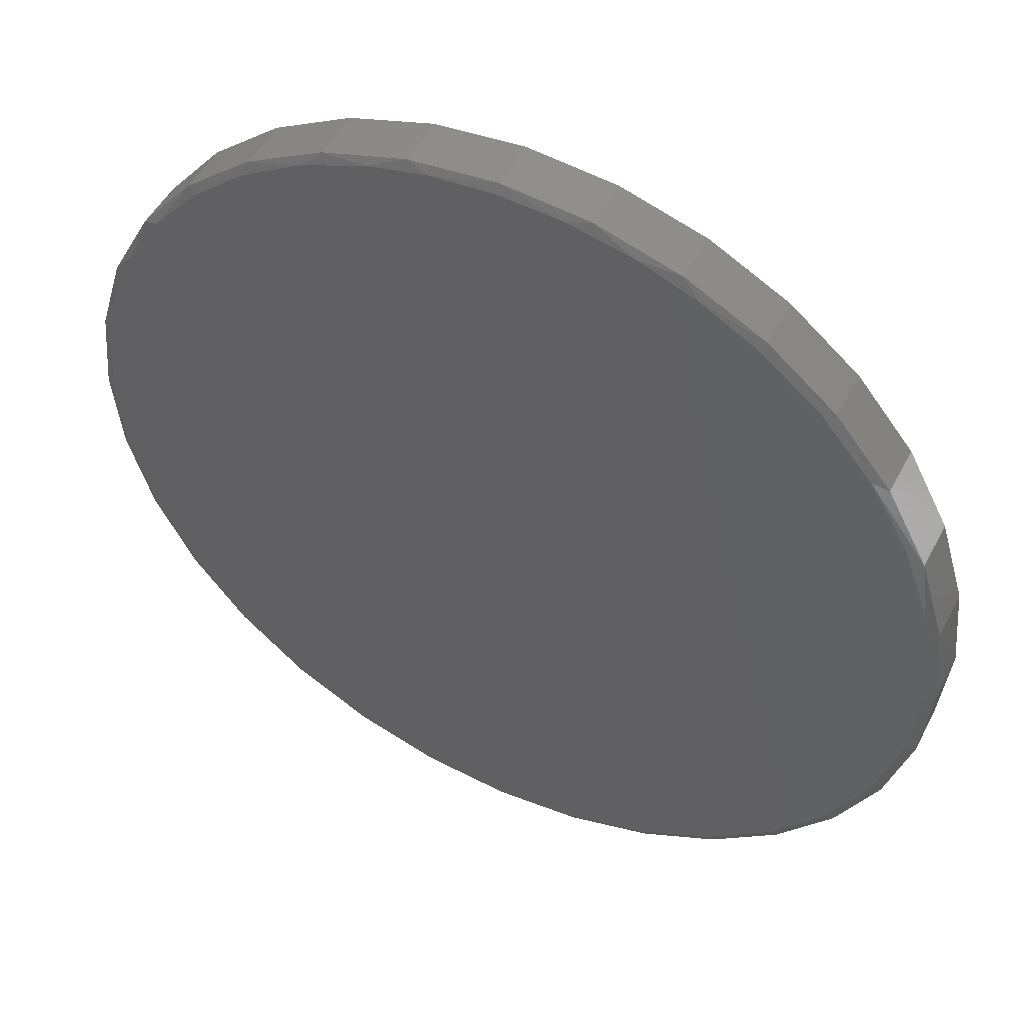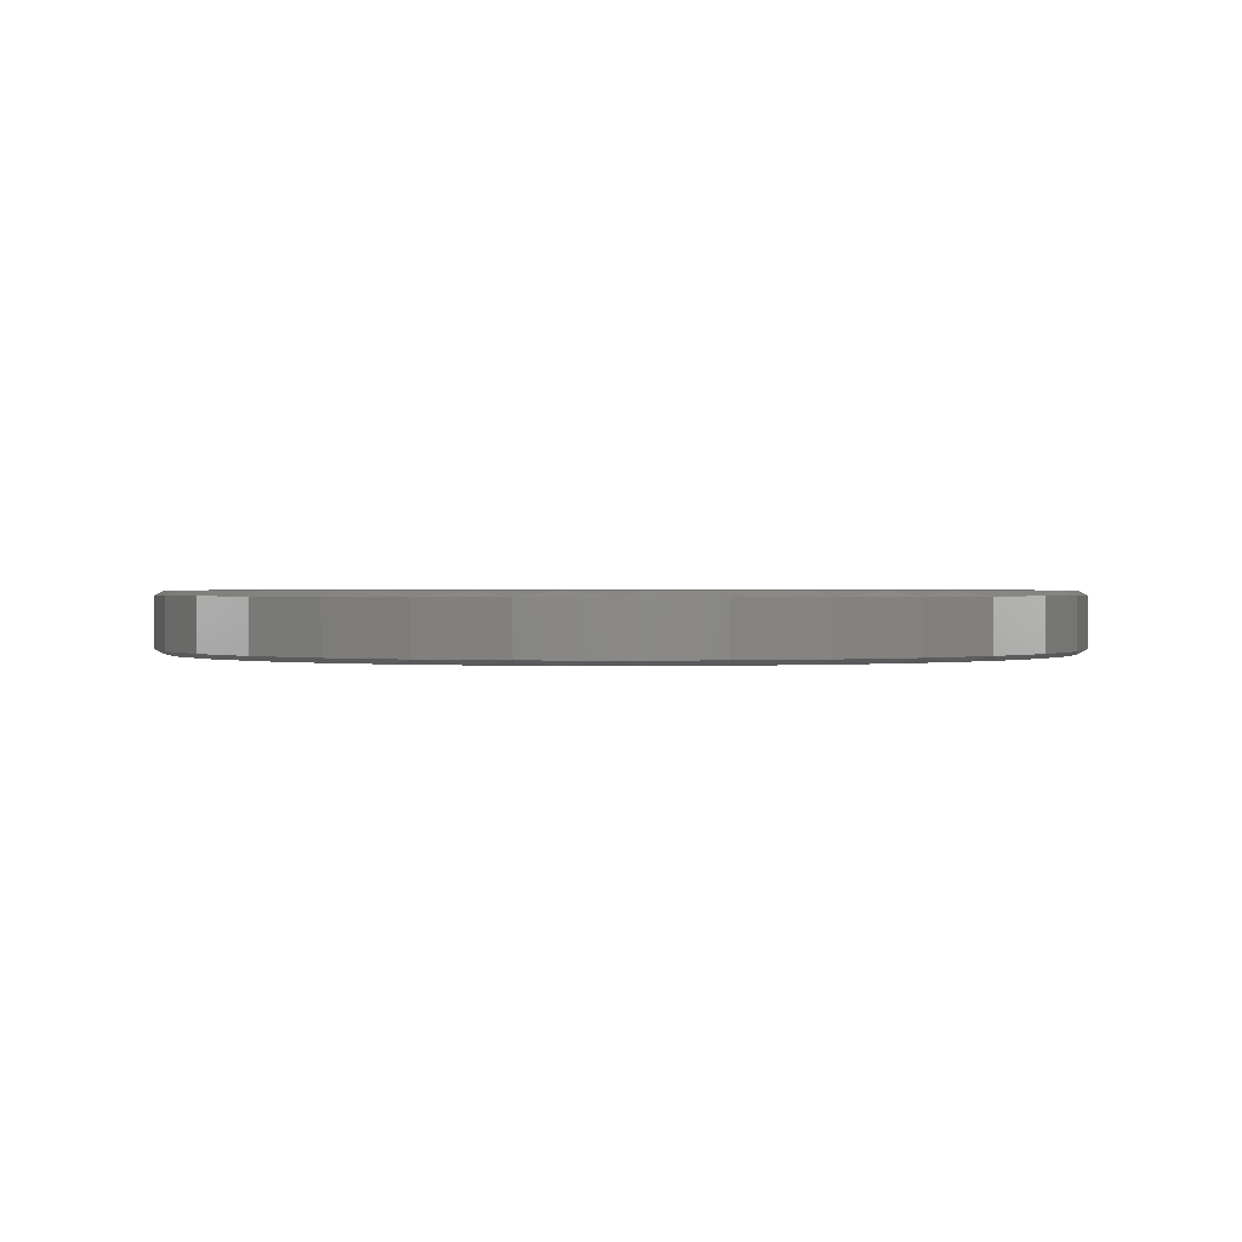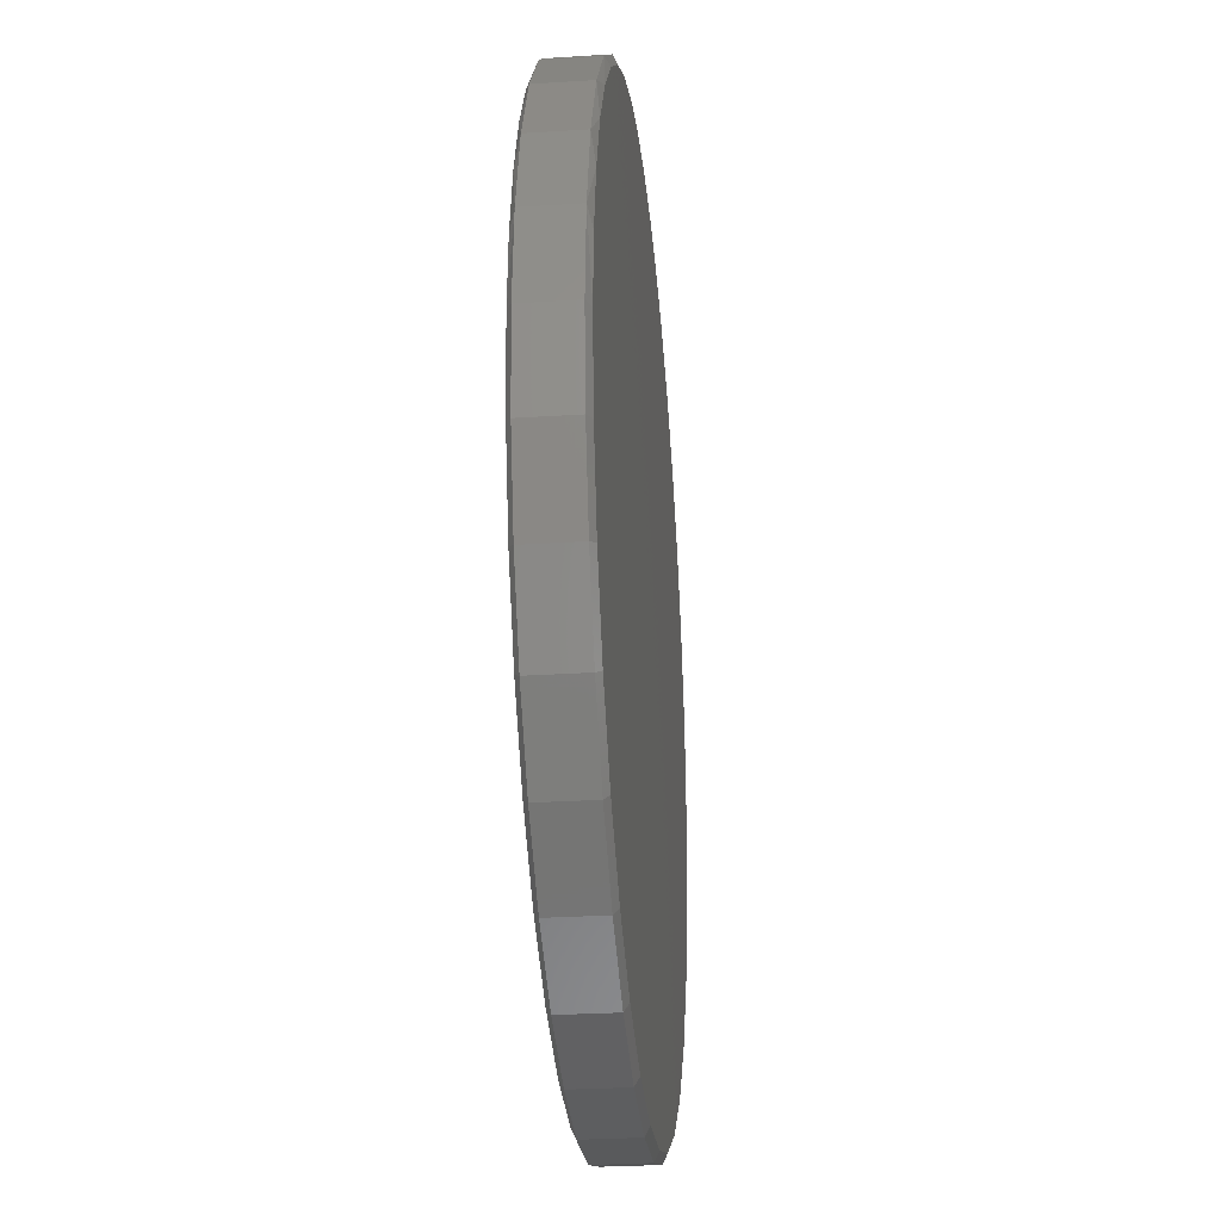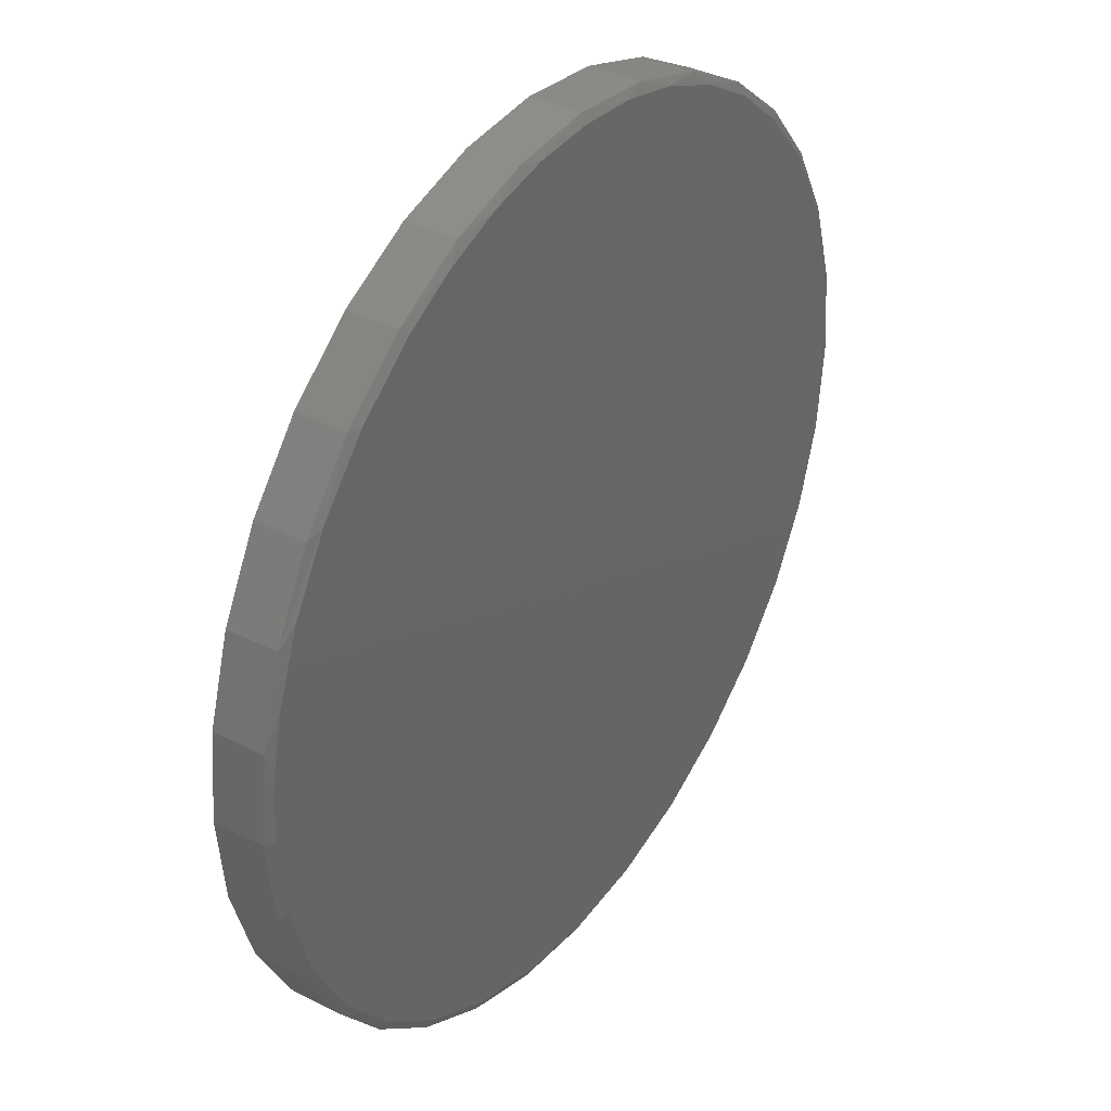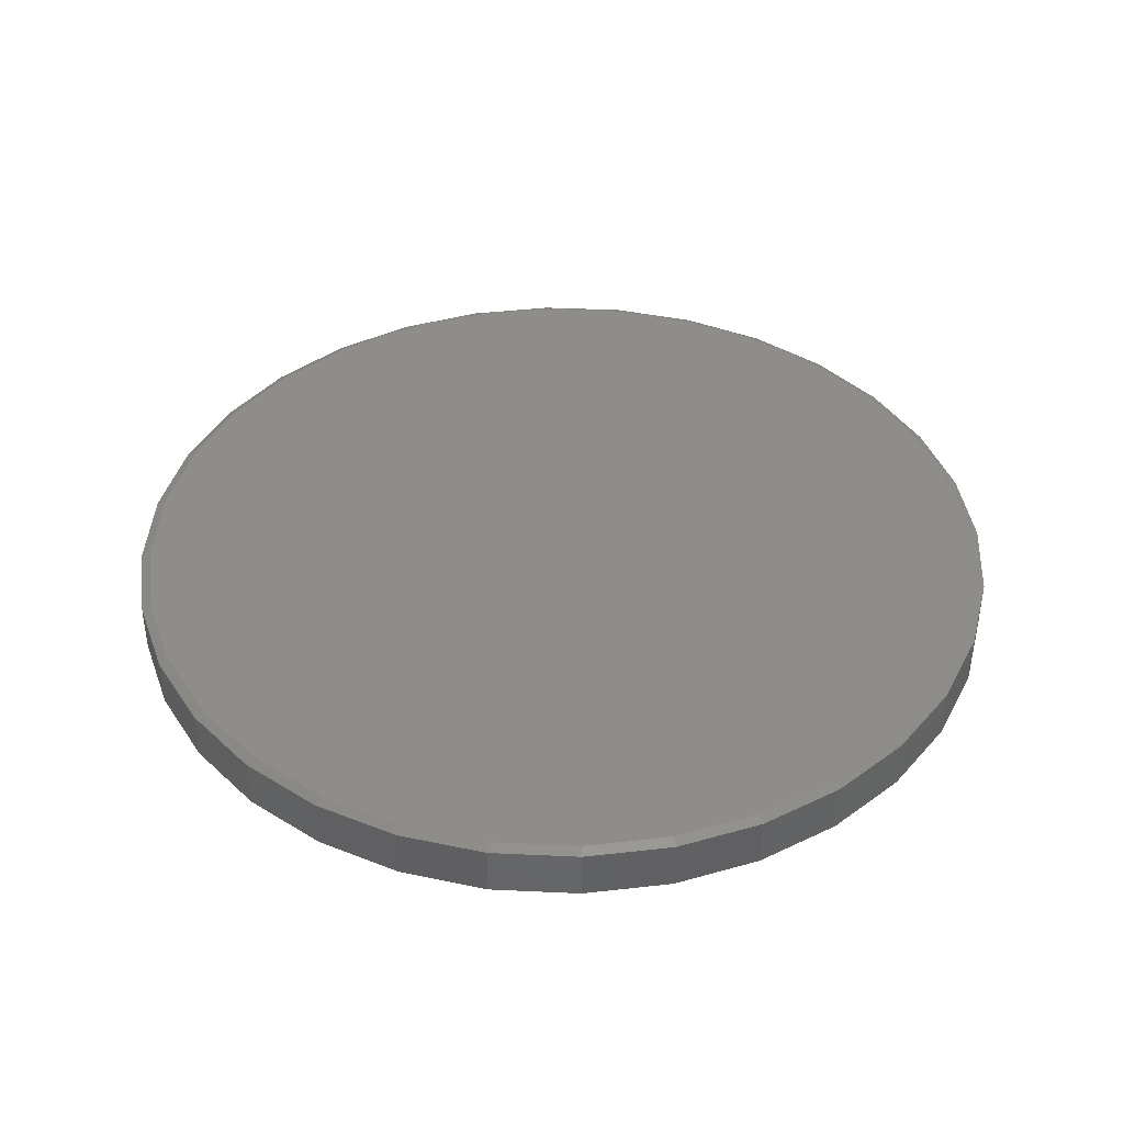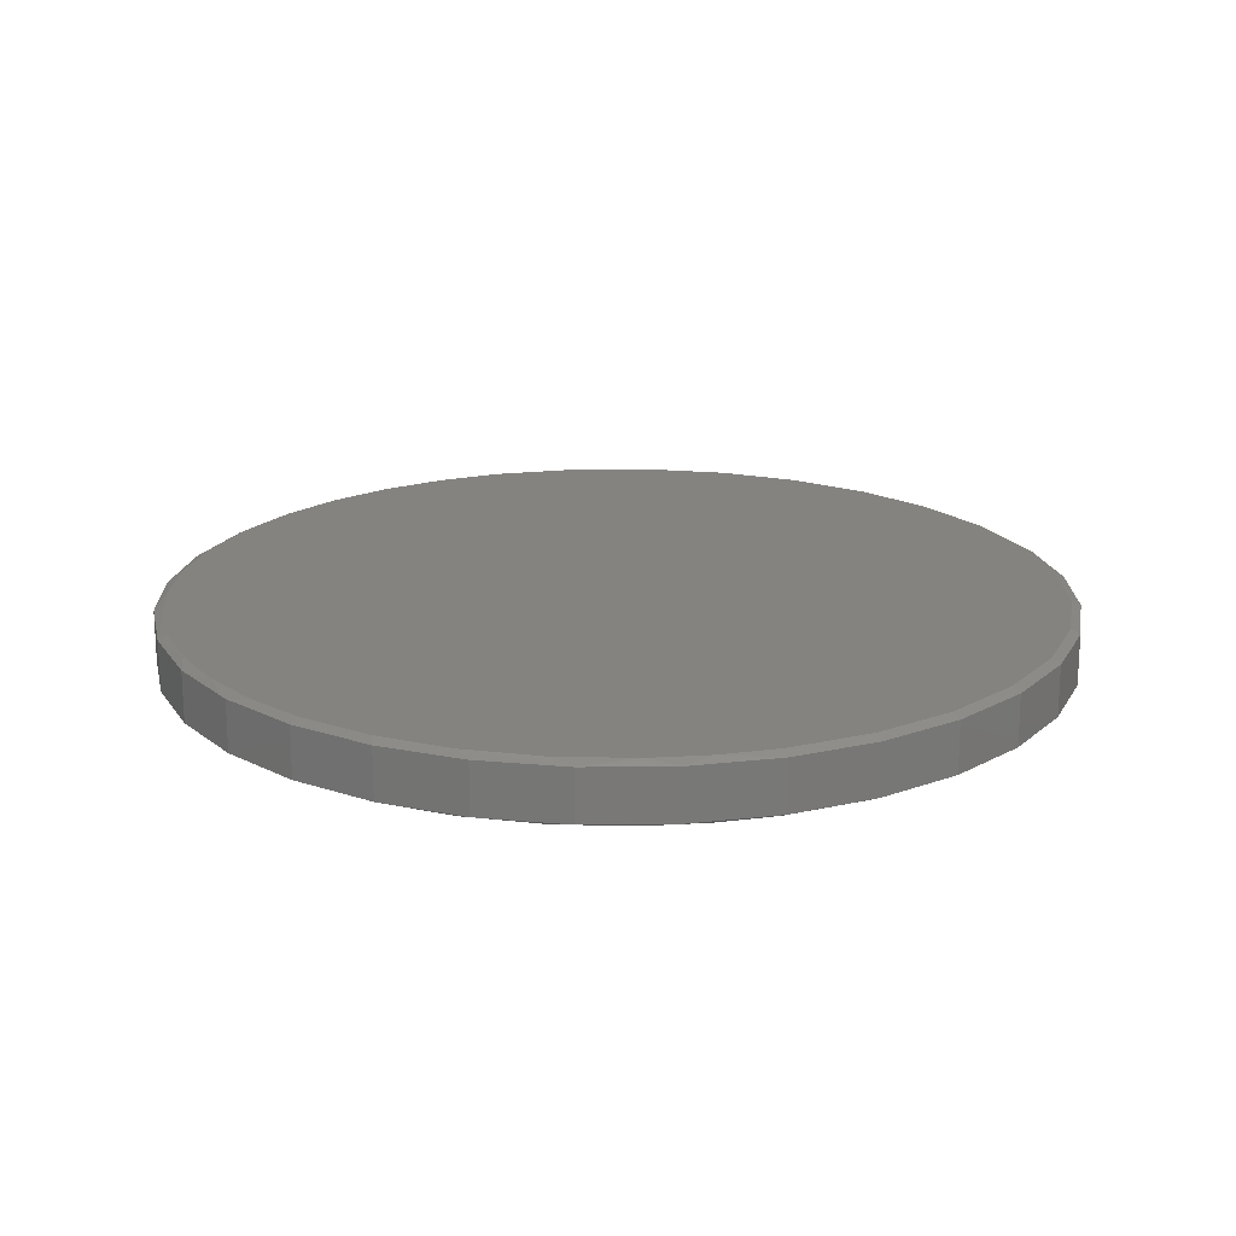
<metadata>
{"format":"stl","ext":"stl","renderer":"f3d","projection":"perspective","resolution":1024,"background":"white","views":[{"elev":49.4,"azim":26.7,"up":"+Z"},{"elev":0.8,"azim":-56.3,"up":"+Y"},{"elev":-28.4,"azim":-84.5,"up":"+Z"},{"elev":36.2,"azim":123.9,"up":"+Z"},{"elev":40.6,"azim":-126.1,"up":"+Y"},{"elev":18.9,"azim":72.0,"up":"+Y"}]}
</metadata>
<code>
# stl→obj: 136 verts, 268 faces
v 0.7658 -0.007812 -2.784e-16
v 0.7658 -0.09375 -2.784e-16
v 0.7512 -0.007812 -0.1479
v 0.7512 -0.09375 -0.1479
v 0.7081 -0.007812 -0.29
v 0.7081 -0.09375 -0.29
v 0.6381 -0.007812 -0.4211
v 0.6381 -0.09375 -0.4211
v 0.5438 -0.007812 -0.5359
v 0.5438 -0.09375 -0.5359
v 0.429 -0.007812 -0.6302
v 0.429 -0.09375 -0.6302
v 0.2979 -0.007812 -0.7002
v 0.2979 -0.09375 -0.7002
v 0.1558 -0.007812 -0.7433
v 0.1558 -0.09375 -0.7433
v 0.007895 -0.007812 -0.7579
v 0.007895 -0.09375 -0.7579
v -0.14 -0.007812 -0.7433
v -0.14 -0.09375 -0.7433
v -0.2821 -0.007812 -0.7002
v -0.2821 -0.09375 -0.7002
v -0.4132 -0.007812 -0.6302
v -0.4132 -0.09375 -0.6302
v -0.528 -0.007812 -0.5359
v -0.528 -0.09375 -0.5359
v -0.6223 -0.007812 -0.4211
v -0.6223 -0.09375 -0.4211
v -0.6923 -0.007812 -0.29
v -0.6923 -0.09375 -0.29
v -0.7354 -0.007812 -0.1479
v -0.7354 -0.09375 -0.1479
v -0.75 -0.007812 9.281e-17
v -0.75 -0.09375 9.281e-17
v -0.7354 -0.007812 0.1479
v -0.7354 -0.09375 0.1479
v -0.6923 -0.007812 0.29
v -0.6923 -0.09375 0.29
v -0.6223 -0.007812 0.4211
v -0.6223 -0.09375 0.4211
v -0.528 -0.007812 0.5359
v -0.528 -0.09375 0.5359
v -0.4132 -0.007812 0.6302
v -0.4132 -0.09375 0.6302
v -0.2821 -0.007812 0.7002
v -0.2821 -0.09375 0.7002
v -0.14 -0.007812 0.7433
v -0.14 -0.09375 0.7433
v 0.007895 -0.007812 0.7579
v 0.007895 -0.09375 0.7579
v 0.1558 -0.007812 0.7433
v 0.1558 -0.09375 0.7433
v 0.2979 -0.007812 0.7002
v 0.2979 -0.09375 0.7002
v 0.429 -0.007812 0.6302
v 0.429 -0.09375 0.6302
v 0.5438 -0.007812 0.5359
v 0.5438 -0.09375 0.5359
v 0.6381 -0.007812 0.4211
v 0.6381 -0.09375 0.4211
v 0.7081 -0.007812 0.29
v 0.7081 -0.09375 0.29
v 0.7512 -0.007812 0.1479
v 0.7512 -0.09375 0.1479
v -0.09856 -0.1016 0.7346
v 0.1172 -0.1016 0.7342
v 0.007895 -0.1016 0.7423
v 0.2242 -0.1016 0.7101
v -0.2028 -0.1016 0.7117
v 0.3264 -0.1016 0.6705
v -0.3161 -0.1016 0.6678
v 0.4216 -0.1016 0.6163
v -0.4206 -0.1016 0.6061
v 0.5245 -0.1016 0.533
v -0.5137 -0.1016 0.5281
v 0.6109 -0.1016 0.4328
v -0.5928 -0.1016 0.436
v 0.6782 -0.1016 0.3188
v -0.6536 -0.1016 0.3367
v 0.7242 -0.1016 0.1947
v -0.6981 -0.1016 0.2292
v 0.7436 -0.1016 0.0982
v -0.7253 -0.1016 0.116
v 0.7502 -0.1016 -3.019e-16
v -0.7344 -0.1016 -2.683e-08
v 0.7359 -0.1016 -0.1448
v -0.7201 -0.1016 -0.1448
v 0.6937 -0.1016 -0.2841
v -0.6779 -0.1016 -0.2841
v 0.6251 -0.1016 -0.4124
v -0.6093 -0.1016 -0.4124
v 0.5328 -0.1016 -0.5249
v -0.517 -0.1016 -0.5249
v 0.4203 -0.1016 -0.6172
v -0.4045 -0.1016 -0.6172
v 0.2919 -0.1016 -0.6858
v -0.2762 -0.1016 -0.6858
v 0.1527 -0.1016 -0.728
v -0.1369 -0.1016 -0.728
v 0.007895 -0.1016 -0.7423
v 0.007895 8.414e-17 0.7423
v 0.1172 9.628e-17 0.7342
v -0.09856 7.232e-17 0.7346
v 0.007895 8.414e-17 -0.7423
v -0.1369 6.807e-17 -0.728
v 0.1527 1.002e-16 -0.728
v -0.2762 5.261e-17 -0.6858
v 0.2919 1.157e-16 -0.6858
v -0.4045 3.836e-17 -0.6172
v 0.4203 1.299e-16 -0.6172
v -0.517 2.587e-17 -0.5249
v 0.5328 1.424e-16 -0.5249
v -0.6093 1.562e-17 -0.4124
v 0.6251 1.527e-16 -0.4124
v -0.6779 8.008e-18 -0.2841
v 0.6937 1.603e-16 -0.2841
v -0.7201 3.318e-18 -0.1448
v 0.7359 1.65e-16 -0.1448
v -0.7344 1.735e-18 -2.683e-08
v 0.7502 1.666e-16 -3.019e-16
v -0.7253 2.748e-18 0.116
v 0.7436 1.658e-16 0.0982
v -0.6981 5.762e-18 0.2292
v 0.7242 1.637e-16 0.1947
v -0.6536 1.07e-17 0.3367
v 0.6782 1.586e-16 0.3188
v -0.5928 1.745e-17 0.436
v 0.6109 1.511e-16 0.4328
v -0.5137 2.623e-17 0.5281
v 0.5245 1.415e-16 0.533
v -0.4206 3.657e-17 0.6061
v 0.4216 1.301e-16 0.6163
v -0.3161 4.818e-17 0.6678
v 0.3264 1.195e-16 0.6705
v -0.2028 6.075e-17 0.7117
v 0.2242 1.082e-16 0.7101
f 1 2 3
f 3 2 4
f 3 4 5
f 5 4 6
f 5 6 7
f 7 6 8
f 7 8 9
f 9 8 10
f 9 10 11
f 11 10 12
f 11 12 13
f 13 12 14
f 13 14 15
f 15 14 16
f 15 16 17
f 17 16 18
f 17 18 19
f 19 18 20
f 19 20 21
f 21 20 22
f 21 22 23
f 23 22 24
f 23 24 25
f 25 24 26
f 25 26 27
f 27 26 28
f 27 28 29
f 29 28 30
f 29 30 31
f 31 30 32
f 31 32 33
f 33 32 34
f 33 34 35
f 35 34 36
f 35 36 37
f 37 36 38
f 37 38 39
f 39 38 40
f 39 40 41
f 41 40 42
f 41 42 43
f 43 42 44
f 43 44 45
f 45 44 46
f 45 46 47
f 47 46 48
f 47 48 49
f 49 48 50
f 49 50 51
f 51 50 52
f 51 52 53
f 53 52 54
f 53 54 55
f 55 54 56
f 55 56 57
f 57 56 58
f 57 58 59
f 59 58 60
f 59 60 61
f 61 60 62
f 61 62 63
f 63 62 64
f 63 64 1
f 1 64 2
f 65 66 67
f 66 65 68
f 68 65 69
f 68 69 70
f 70 69 71
f 70 71 72
f 72 71 73
f 72 73 74
f 74 73 75
f 74 75 76
f 76 75 77
f 76 77 78
f 78 77 79
f 78 79 80
f 80 79 81
f 80 81 82
f 82 81 83
f 82 83 84
f 84 83 85
f 84 85 86
f 86 85 87
f 86 87 88
f 88 87 89
f 88 89 90
f 90 89 91
f 90 91 92
f 92 91 93
f 92 93 94
f 94 93 95
f 94 95 96
f 96 95 97
f 96 97 98
f 98 97 99
f 98 99 100
f 95 22 97
f 98 100 16
f 100 99 18
f 18 16 100
f 6 90 8
f 90 6 88
f 88 6 4
f 88 4 86
f 86 4 2
f 86 2 84
f 89 28 91
f 28 89 30
f 30 89 87
f 30 87 32
f 32 87 85
f 32 85 34
f 22 95 24
f 24 95 93
f 24 93 26
f 26 93 91
f 26 91 28
f 18 99 20
f 20 99 97
f 20 97 22
f 12 96 14
f 14 96 98
f 14 98 16
f 96 12 94
f 94 12 10
f 94 10 92
f 92 10 8
f 92 8 90
f 2 82 84
f 2 64 82
f 79 40 38
f 79 38 81
f 38 36 81
f 77 75 42
f 42 40 77
f 77 40 79
f 73 71 44
f 44 42 73
f 42 75 73
f 69 65 48
f 48 46 69
f 69 46 71
f 46 44 71
f 66 52 50
f 66 50 67
f 70 56 54
f 70 54 68
f 54 52 68
f 68 52 66
f 72 56 70
f 76 62 60
f 60 58 76
f 80 82 64
f 64 62 80
f 80 62 78
f 62 76 78
f 50 48 65
f 50 65 67
f 34 85 36
f 36 85 83
f 36 83 81
f 56 72 58
f 58 72 74
f 58 74 76
f 101 102 103
f 104 105 106
f 106 105 107
f 106 107 108
f 108 107 109
f 108 109 110
f 110 109 111
f 110 111 112
f 112 111 113
f 112 113 114
f 114 113 115
f 114 115 116
f 116 115 117
f 116 117 118
f 118 117 119
f 118 119 120
f 120 119 121
f 120 121 122
f 122 121 123
f 122 123 124
f 124 123 125
f 124 125 126
f 126 125 127
f 126 127 128
f 128 127 129
f 128 129 130
f 130 129 131
f 130 131 132
f 132 131 133
f 132 133 134
f 134 133 135
f 134 135 136
f 136 135 103
f 136 103 102
f 107 21 109
f 15 104 106
f 17 105 104
f 104 15 17
f 113 27 115
f 115 27 29
f 115 29 117
f 117 29 31
f 117 31 119
f 119 31 33
f 7 114 5
f 5 114 116
f 5 116 3
f 3 116 118
f 3 118 1
f 1 118 120
f 27 113 25
f 25 113 111
f 25 111 23
f 23 111 109
f 23 109 21
f 21 107 19
f 19 107 105
f 19 105 17
f 15 106 13
f 13 106 108
f 13 108 11
f 114 7 112
f 112 7 9
f 112 9 110
f 110 9 11
f 110 11 108
f 120 122 1
f 122 63 1
f 37 39 125
f 123 37 125
f 123 35 37
f 41 129 127
f 127 39 41
f 125 39 127
f 43 133 131
f 131 41 43
f 131 129 41
f 47 103 135
f 135 45 47
f 133 45 135
f 133 43 45
f 49 51 102
f 101 49 102
f 53 55 134
f 136 53 134
f 136 51 53
f 102 51 136
f 134 55 132
f 59 61 128
f 128 57 59
f 63 122 124
f 124 61 63
f 126 61 124
f 126 128 61
f 103 47 49
f 101 103 49
f 123 121 35
f 35 121 119
f 35 119 33
f 128 130 57
f 57 130 132
f 57 132 55

</code>
